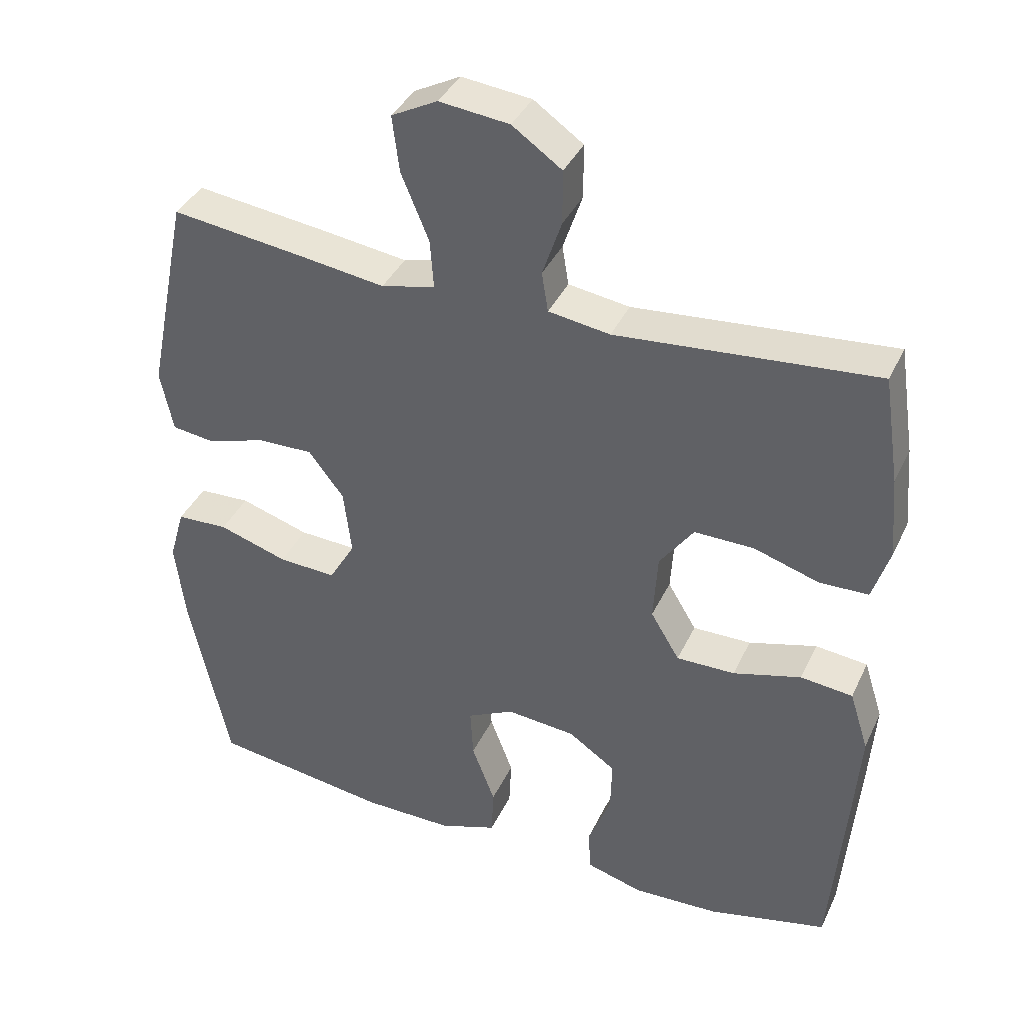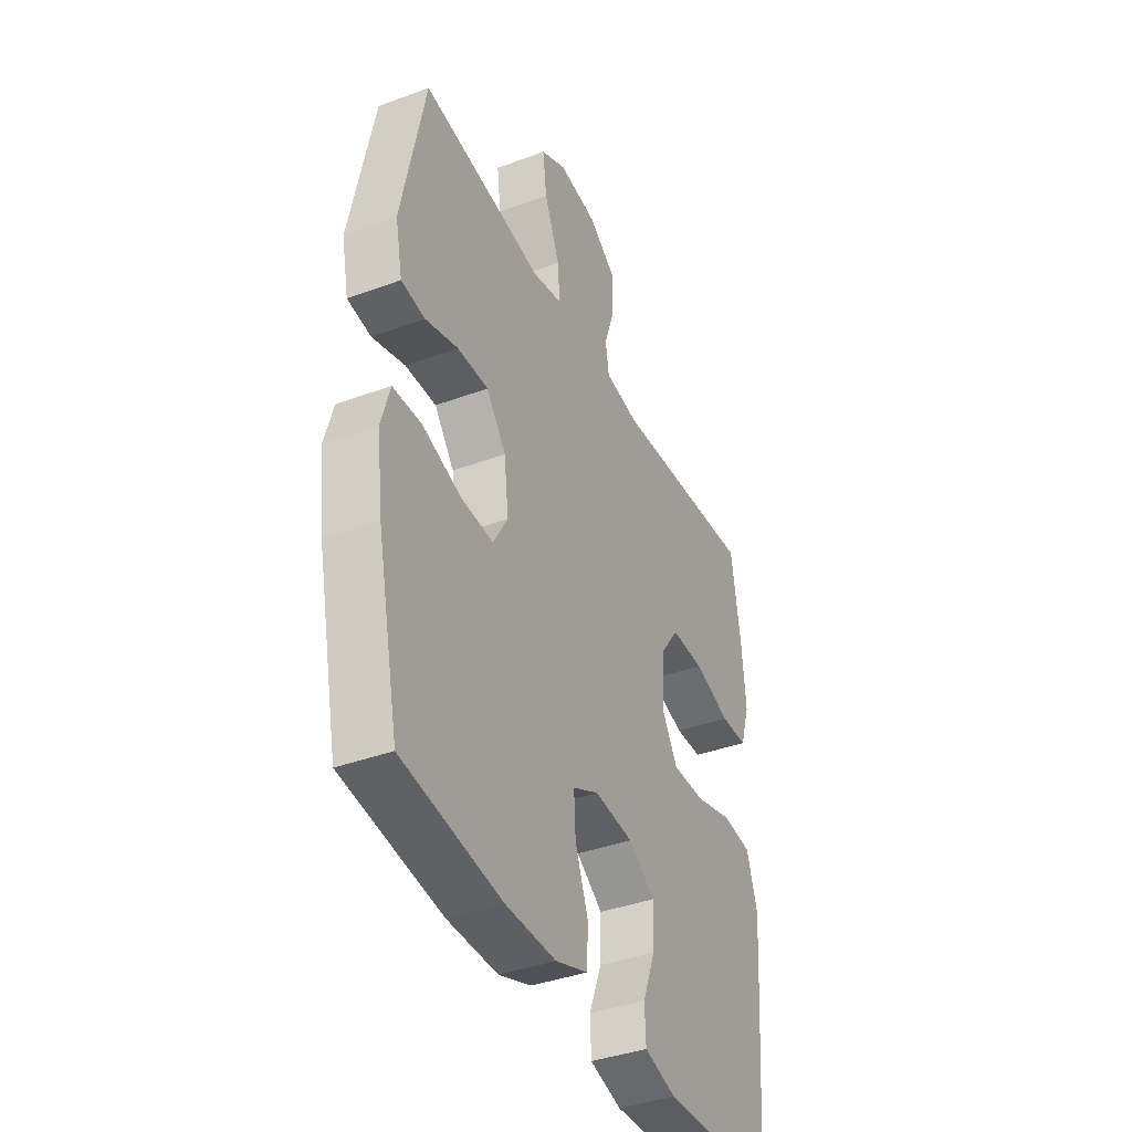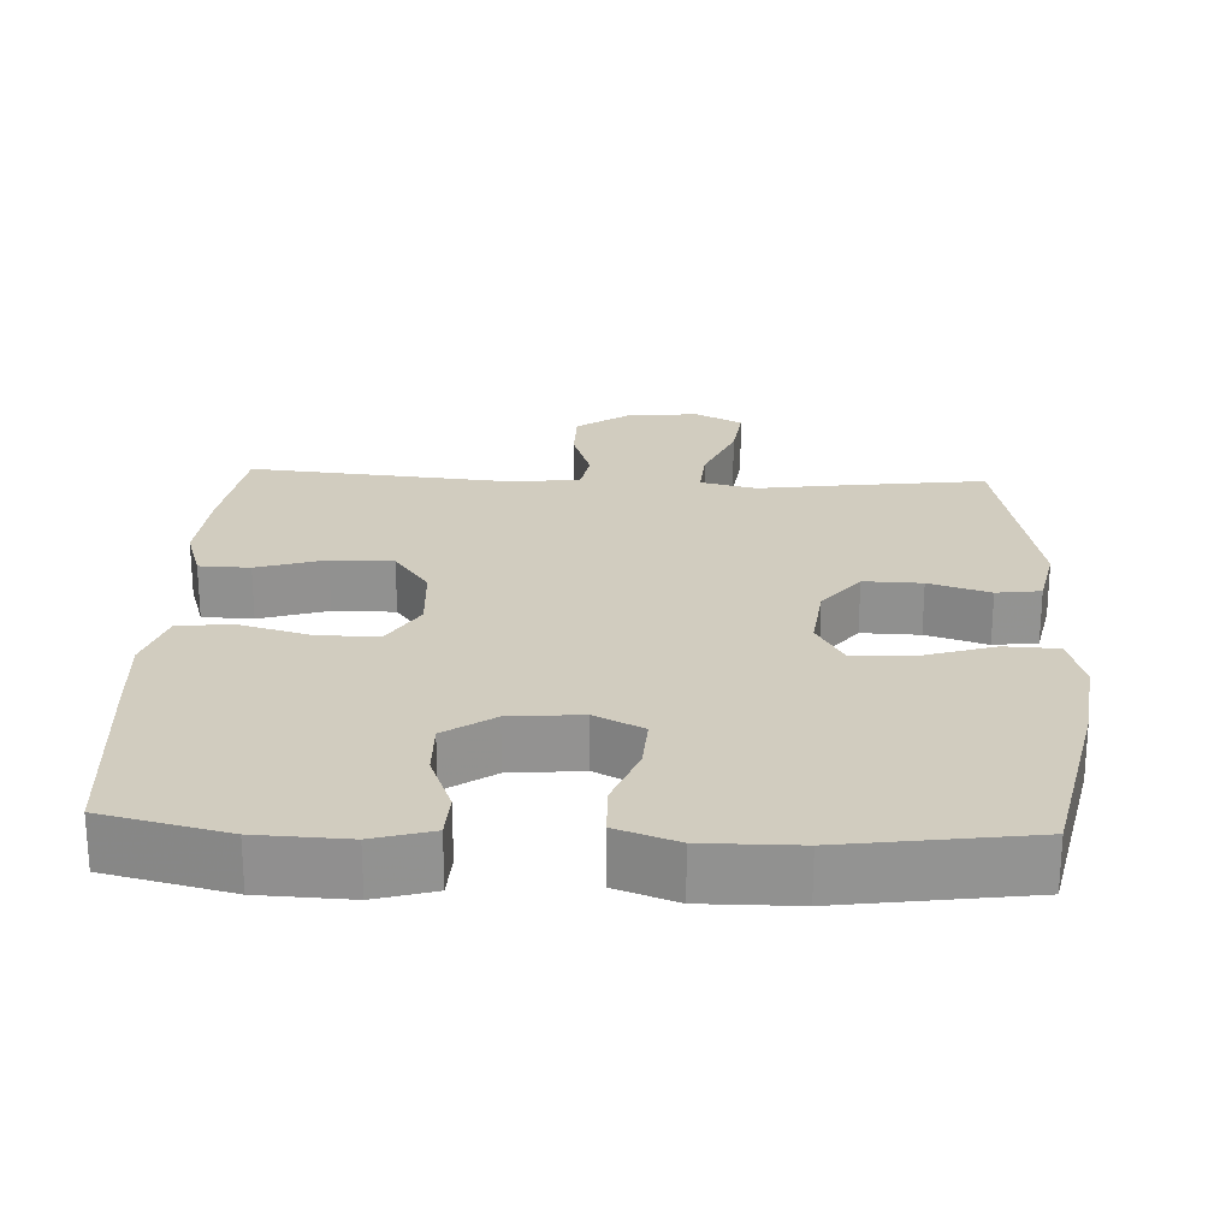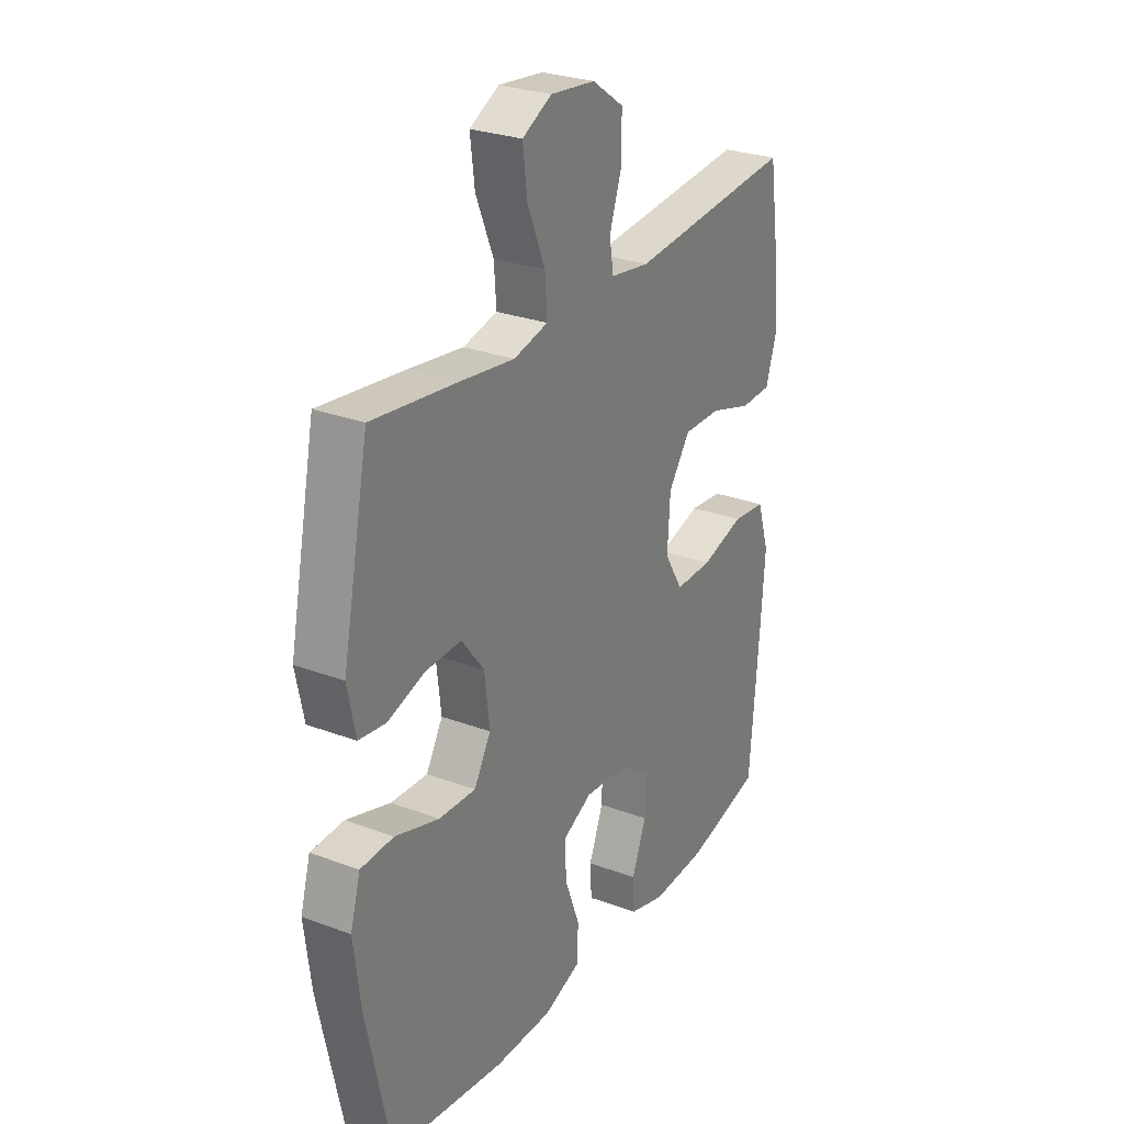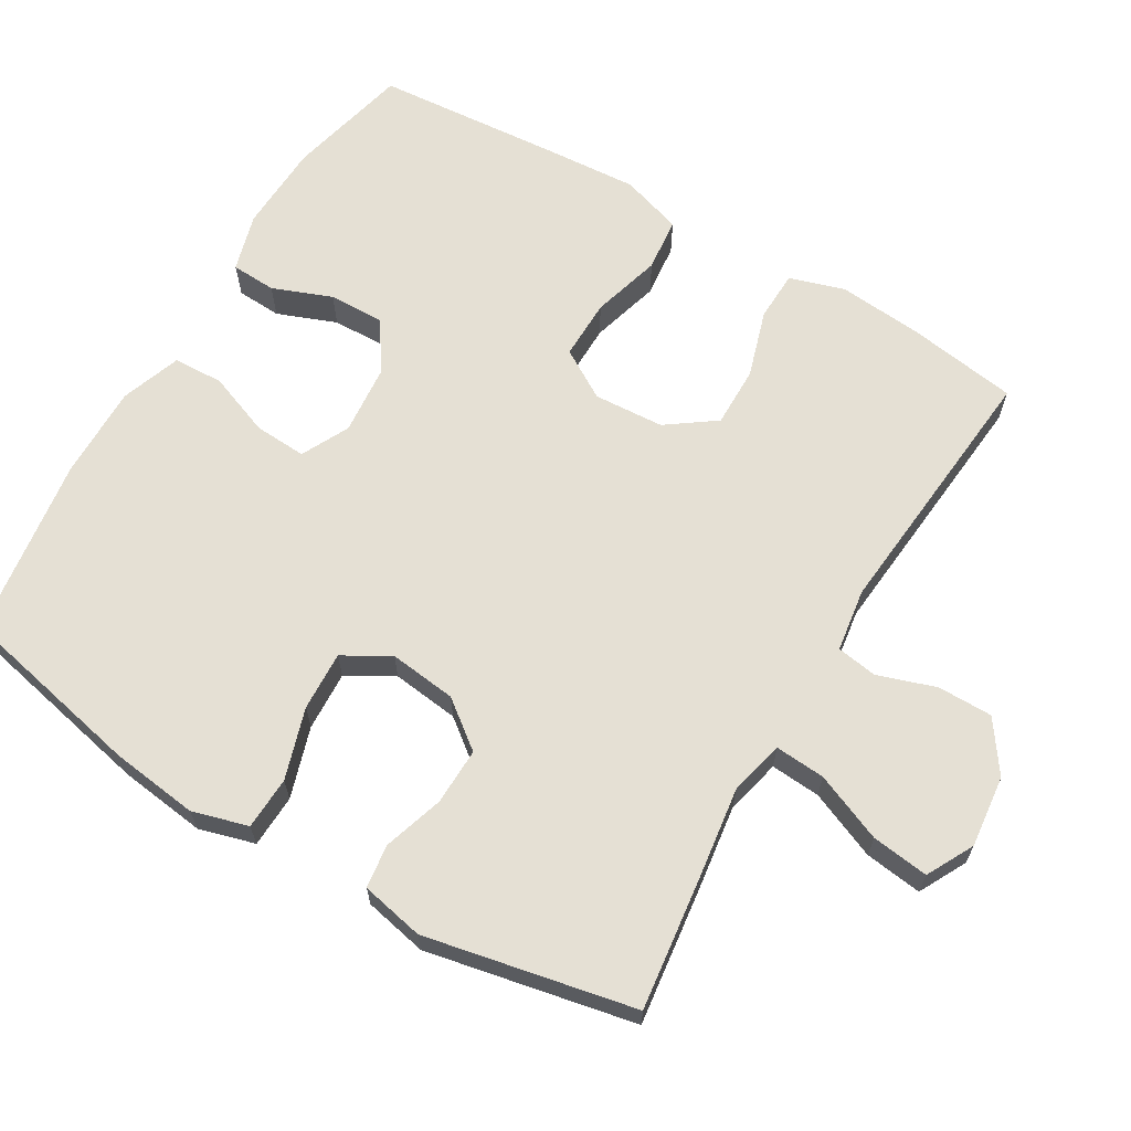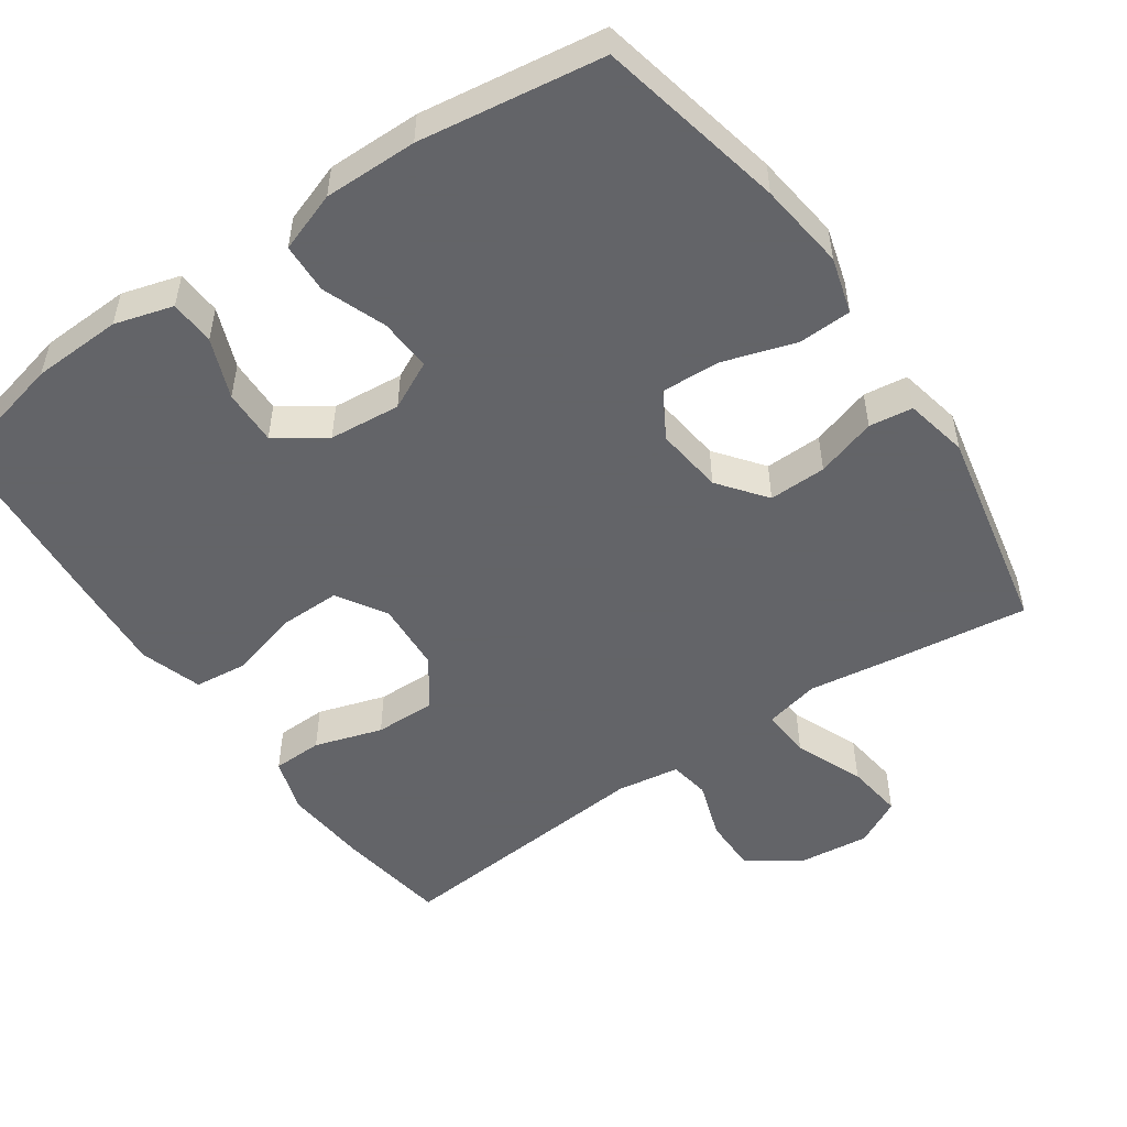
<metadata>
{"format":"obj","ext":"obj","renderer":"f3d","projection":"perspective","resolution":1024,"background":"white","views":[{"elev":38.4,"azim":23.2,"up":"+Z"},{"elev":-39.1,"azim":-65.2,"up":"+Z"},{"elev":23.8,"azim":-177.3,"up":"+Y"},{"elev":27.7,"azim":-60.2,"up":"+Z"},{"elev":65.2,"azim":-59.3,"up":"+Y"},{"elev":-51.3,"azim":-145.4,"up":"+Y"}]}
</metadata>
<code>
v 0.5 0.07 0.5
v 0.523 0.07 0.348
v 0.533 0.07 0.231
v 0.509 0.07 0.155
v 0.44 0.07 0.153
v 0.347 0.07 0.182
v 0.263 0.07 0.183
v 0.215 0.07 0.116
v 0.209 0.07 0.019
v 0.25 0.07 -0.049
v 0.333 0.07 -0.048
v 0.429 0.07 -0.021
v 0.503 0.07 -0.029
v 0.53 0.07 -0.114
v 0.521 0.07 -0.242
v 0.5 0.07 -0.5
v 0.331 0.07 -0.54
v 0.208 0.07 -0.545
v 0.128 0.07 -0.522
v 0.125 0.07 -0.46
v 0.157 0.07 -0.378
v 0.159 0.07 -0.302
v 0.092 0.07 -0.256
v -0.006 0.07 -0.247
v -0.072 0.07 -0.28
v -0.068 0.07 -0.352
v -0.035 0.07 -0.439
v -0.038 0.07 -0.508
v -0.12 0.07 -0.537
v -0.248 0.07 -0.536
v -0.5 0.07 -0.5
v -0.555 0.07 -0.242
v -0.57 0.07 -0.122
v -0.548 0.07 -0.045
v -0.475 0.07 -0.042
v -0.377 0.07 -0.073
v -0.295 0.07 -0.077
v -0.258 0.07 -0.013
v -0.269 0.07 0.08
v -0.319 0.07 0.145
v -0.398 0.07 0.143
v -0.481 0.07 0.117
v -0.541 0.07 0.125
v -0.559 0.07 0.212
v -0.5 0.07 0.5
v -0.312 0.07 0.476
v -0.191 0.07 0.459
v -0.115 0.07 0.477
v -0.12 0.07 0.546
v -0.159 0.07 0.64
v -0.169 0.07 0.719
v -0.104 0.07 0.753
v -0.005 0.07 0.742
v 0.065 0.07 0.693
v 0.065 0.07 0.617
v 0.038 0.07 0.537
v 0.047 0.07 0.481
v 0.134 0.07 0.468
v 0.5 0 0.5
v 0.523 0 0.348
v 0.533 0 0.231
v 0.509 0 0.155
v 0.44 0 0.153
v 0.347 0 0.182
v 0.263 0 0.183
v 0.215 0 0.116
v 0.209 0 0.019
v 0.25 0 -0.049
v 0.333 0 -0.048
v 0.429 0 -0.021
v 0.503 0 -0.029
v 0.53 0 -0.114
v 0.521 0 -0.242
v 0.5 0 -0.5
v 0.331 0 -0.54
v 0.208 0 -0.545
v 0.128 0 -0.522
v 0.125 0 -0.46
v 0.157 0 -0.378
v 0.159 0 -0.302
v 0.092 0 -0.256
v -0.006 0 -0.247
v -0.072 0 -0.28
v -0.068 0 -0.352
v -0.035 0 -0.439
v -0.038 0 -0.508
v -0.12 0 -0.537
v -0.248 0 -0.536
v -0.5 0 -0.5
v -0.555 0 -0.242
v -0.57 0 -0.122
v -0.548 0 -0.045
v -0.475 0 -0.042
v -0.377 0 -0.073
v -0.295 0 -0.077
v -0.258 0 -0.013
v -0.269 0 0.08
v -0.319 0 0.145
v -0.398 0 0.143
v -0.481 0 0.117
v -0.541 0 0.125
v -0.559 0 0.212
v -0.5 0 0.5
v -0.312 0 0.476
v -0.191 0 0.459
v -0.115 0 0.477
v -0.12 0 0.546
v -0.159 0 0.64
v -0.169 0 0.719
v -0.104 0 0.753
v -0.005 0 0.742
v 0.065 0 0.693
v 0.065 0 0.617
v 0.038 0 0.537
v 0.047 0 0.481
v 0.134 0 0.468
f 53 54 55 56
f 53 56 57
f 52 53 57
f 49 50 51 52
f 48 49 52 57
f 47 48 57 58
f 45 46 47
f 44 45 47
f 41 42 43 44
f 40 41 44 47
f 39 40 47 58
f 33 34 35 36
f 33 36 37
f 32 33 37
f 31 32 37
f 30 31 37 38
f 26 27 28 29
f 25 26 29 30
f 18 19 20 21
f 18 21 22
f 17 18 22
f 16 17 22
f 15 16 22 23
f 11 12 13 14
f 10 11 14 15
f 3 4 5 6
f 3 6 7
f 2 3 7
f 1 2 7
f 38 39 58 1
f 25 30 38
f 24 25 38
f 10 15 23 24
f 9 10 24 38
f 8 9 38
f 7 8 38
f 1 7 38
f 114 113 112 111
f 115 114 111
f 115 111 110
f 110 109 108 107
f 115 110 107 106
f 116 115 106 105
f 105 104 103
f 105 103 102
f 102 101 100 99
f 105 102 99 98
f 116 105 98 97
f 94 93 92 91
f 95 94 91
f 95 91 90
f 95 90 89
f 96 95 89 88
f 87 86 85 84
f 88 87 84 83
f 79 78 77 76
f 80 79 76
f 80 76 75
f 80 75 74
f 81 80 74 73
f 72 71 70 69
f 73 72 69 68
f 64 63 62 61
f 65 64 61
f 65 61 60
f 65 60 59
f 59 116 97 96
f 96 88 83
f 96 83 82
f 82 81 73 68
f 96 82 68 67
f 96 67 66
f 96 66 65
f 96 65 59
f 1 59 60 2
f 2 60 61 3
f 3 61 62 4
f 4 62 63 5
f 5 63 64 6
f 6 64 65 7
f 7 65 66 8
f 8 66 67 9
f 9 67 68 10
f 10 68 69 11
f 11 69 70 12
f 12 70 71 13
f 13 71 72 14
f 14 72 73 15
f 15 73 74 16
f 16 74 75 17
f 17 75 76 18
f 18 76 77 19
f 19 77 78 20
f 20 78 79 21
f 21 79 80 22
f 22 80 81 23
f 23 81 82 24
f 24 82 83 25
f 25 83 84 26
f 26 84 85 27
f 27 85 86 28
f 28 86 87 29
f 29 87 88 30
f 30 88 89 31
f 31 89 90 32
f 32 90 91 33
f 33 91 92 34
f 34 92 93 35
f 35 93 94 36
f 36 94 95 37
f 37 95 96 38
f 38 96 97 39
f 39 97 98 40
f 40 98 99 41
f 41 99 100 42
f 42 100 101 43
f 43 101 102 44
f 44 102 103 45
f 45 103 104 46
f 46 104 105 47
f 47 105 106 48
f 48 106 107 49
f 49 107 108 50
f 50 108 109 51
f 51 109 110 52
f 52 110 111 53
f 53 111 112 54
f 54 112 113 55
f 55 113 114 56
f 56 114 115 57
f 57 115 116 58
f 58 116 59 1

</code>
